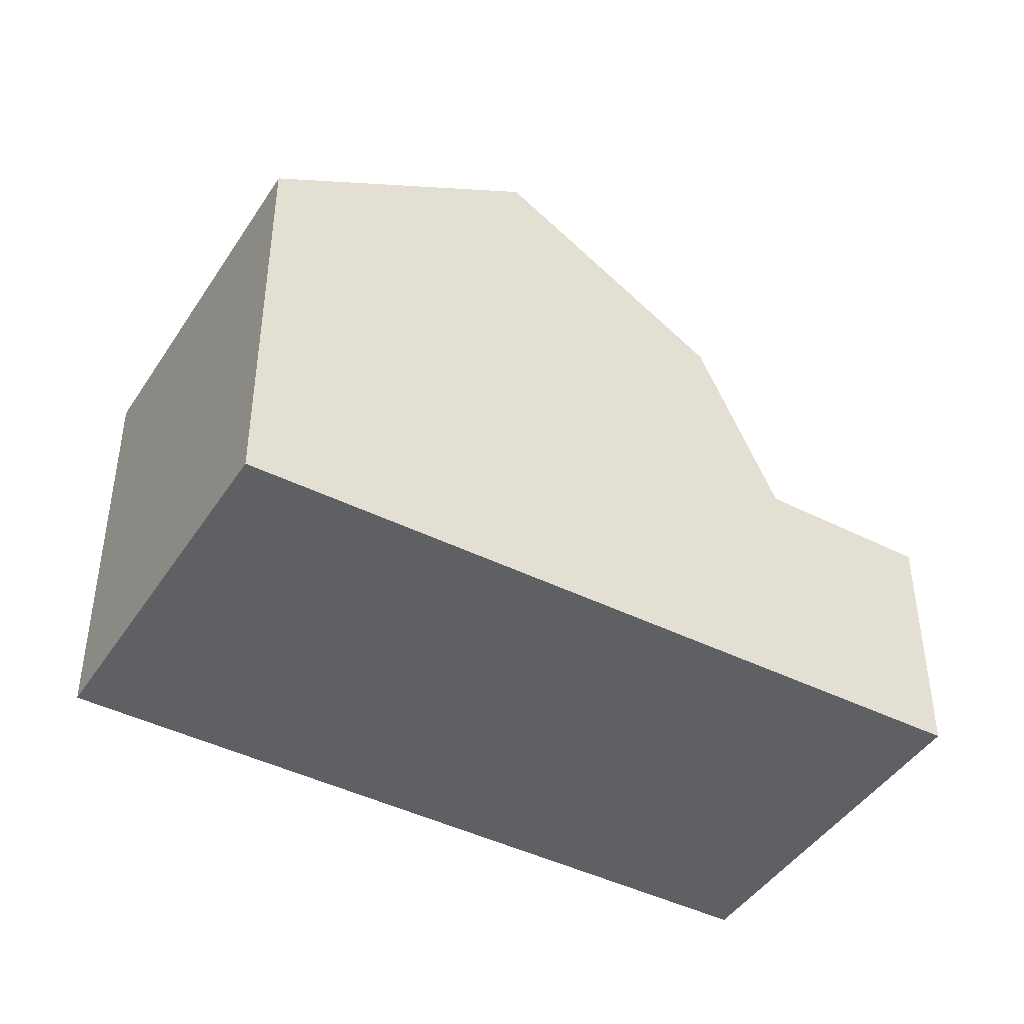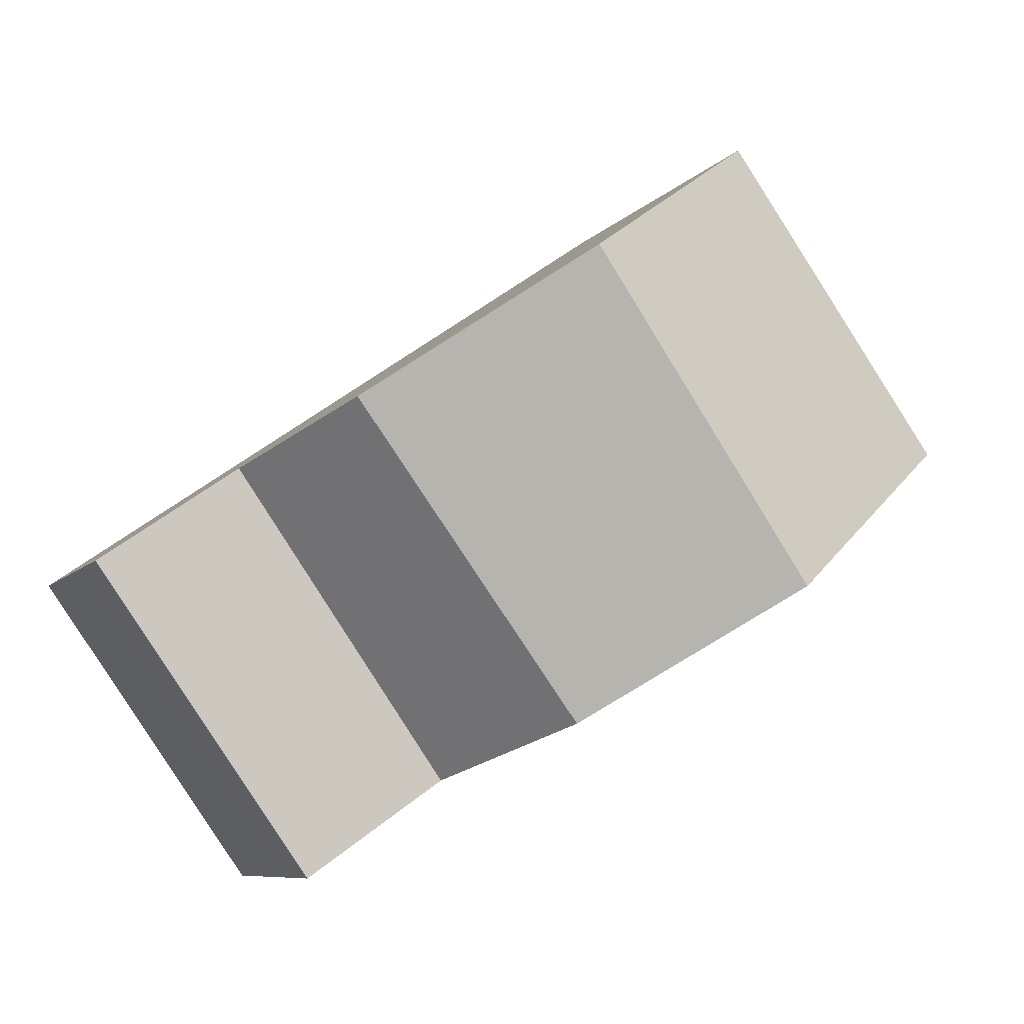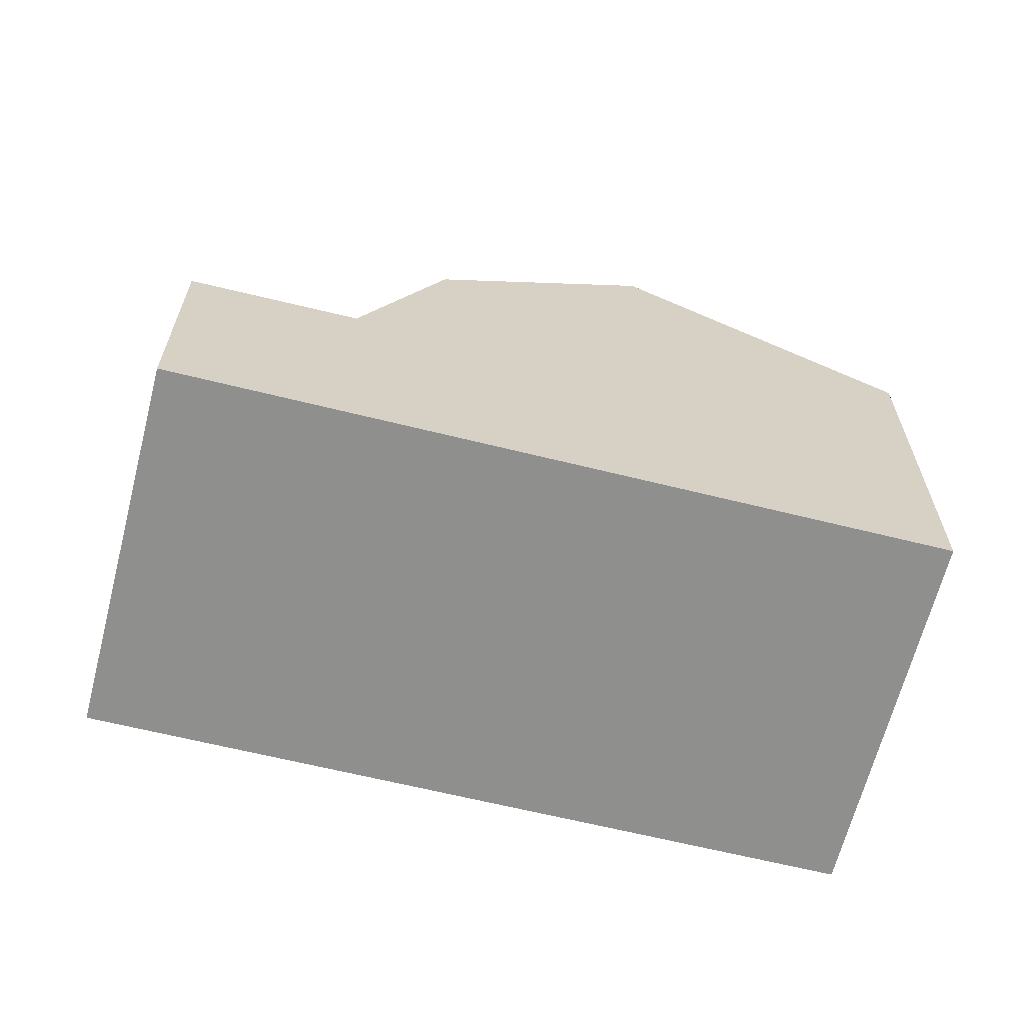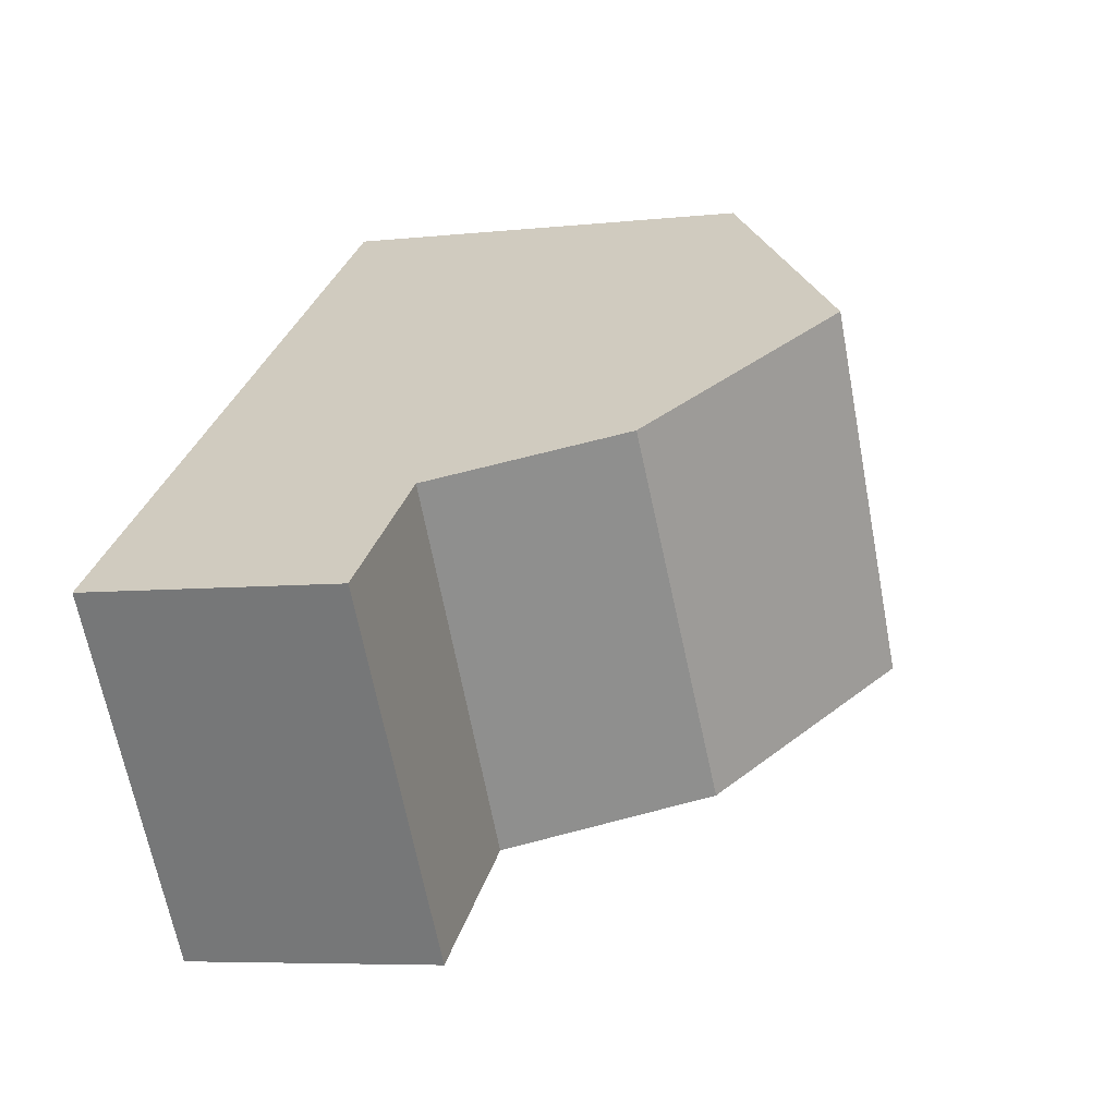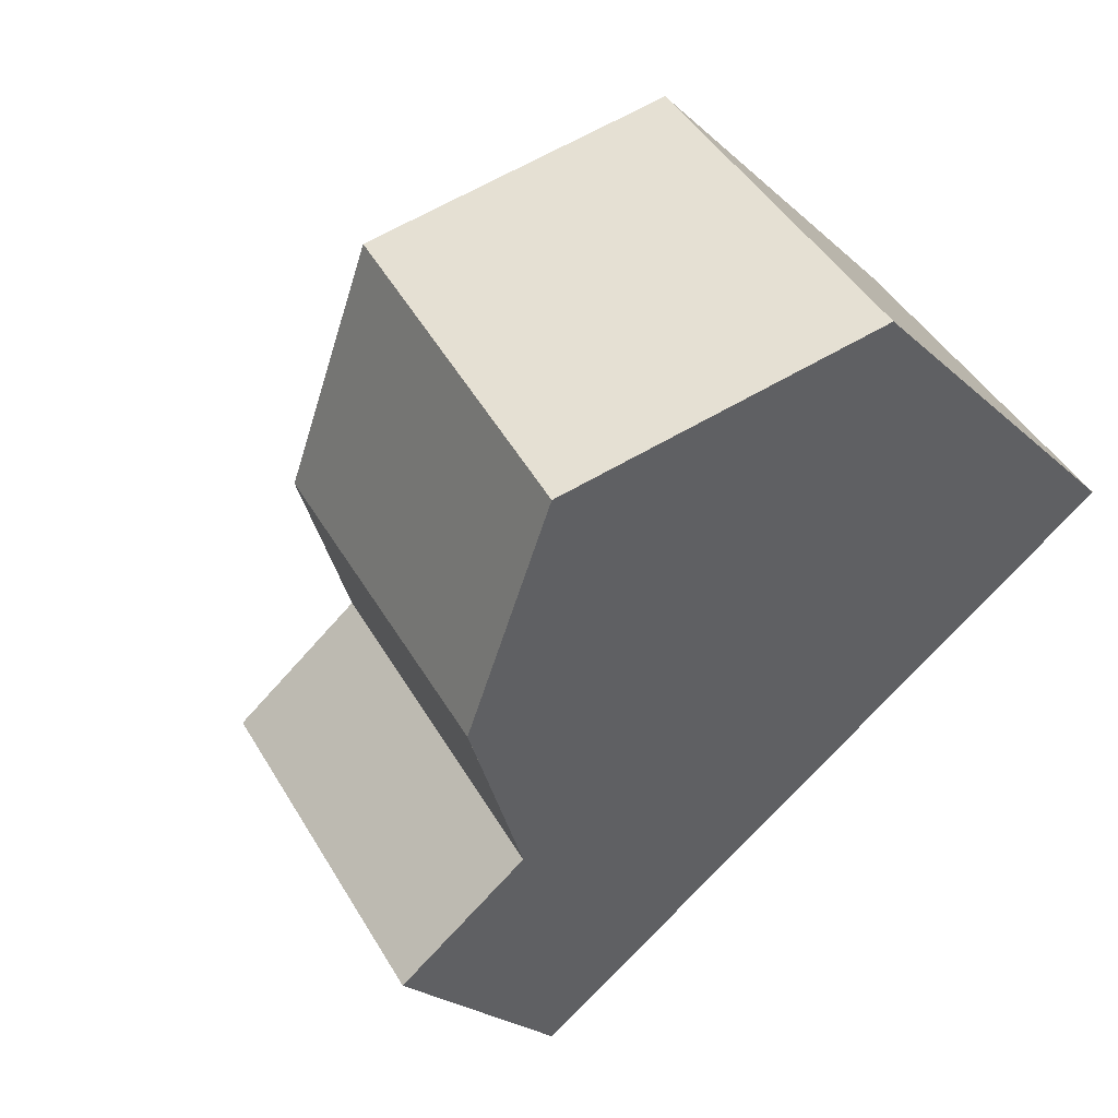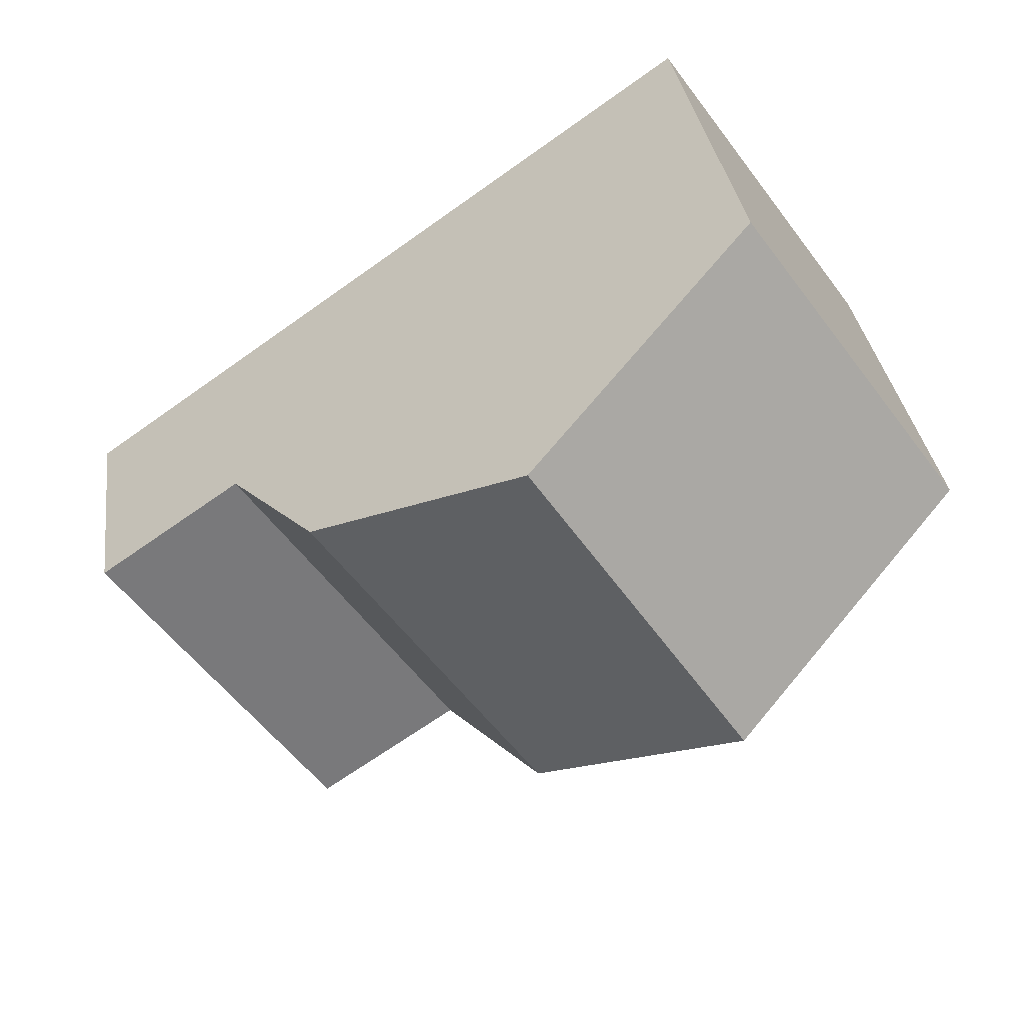
<metadata>
{"format":"obj","ext":"obj","renderer":"f3d","projection":"perspective","resolution":1024,"background":"white","views":[{"elev":-44.0,"azim":-175.2,"up":"+Z"},{"elev":-8.0,"azim":-21.6,"up":"+Y"},{"elev":-65.3,"azim":21.1,"up":"+Z"},{"elev":-6.5,"azim":-72.2,"up":"+Y"},{"elev":-23.8,"azim":34.5,"up":"+Y"},{"elev":32.3,"azim":-7.5,"up":"+Y"}]}
</metadata>
<code>
v -717.3 -1471 5.393
v -714.4 -1475 5.377
v -725.6 -1477 3.245
v -722.7 -1481 3.268
v -720.3 -1473 7.463
v -717.5 -1477 7.528
v -722.8 -1475 5.606
v -719.9 -1479 5.763
v -722.8 -1475 5.607
v -720.3 -1473 7.464
v -717.5 -1477 7.528
v -719.9 -1479 5.763
v -717.5 -1477 7.528
v -720.3 -1473 7.463
v -719.9 -1479 5.763
v -722.8 -1475 5.606
v -722.7 -1481 3.269
v -725.6 -1477 3.246
v -723.7 -1476 3.278
v -720.8 -1480 3.301
v -723.7 -1476 3.278
v -725.6 -1477 3.246
v -720.8 -1480 3.301
v -723.7 -1476 3.278
v -722.8 -1475 5.607
v -717.3 -1471 5.393
v -720.3 -1473 7.464
v -723.7 -1476 3.278
v -725.6 -1477 3.245
v -719.9 -1479 5.763
v -720.8 -1480 3.301
v -720.8 -1480 3.301
v -722.7 -1481 3.269
v -722.7 -1481 3.268
v -717.5 -1477 7.528
v -714.4 -1475 5.377
v -723.3 -1475 4.251
v -720.4 -1479 4.387
v -723.3 -1475 4.251
v -720.4 -1479 4.387
v -714.4 -1475 5.384
v -714.4 -1475 5.384
v -716.4 -1472 5.388
v -720.6 -1480 3.849
v -723.5 -1475 3.751
v -723.5 -1475 3.751
v -720.6 -1480 3.849
v -723.4 -1475 4.177
v -720.4 -1479 4.313
v -723.4 -1475 4.177
v -720.4 -1479 4.313
v -717.3 -1471 5.393
v -717.3 -1471 5.393
v -717.3 -1471 -8.882e-16
v -717.3 -1471 0
v -714.4 -1475 5.384
v -714.4 -1475 5.377
v -714.4 -1475 0
v -714.4 -1475 0
v -725.6 -1477 3.246
v -725.6 -1477 3.245
v -725.6 -1477 0
v -725.6 -1477 0
v -722.7 -1481 3.268
v -722.7 -1481 3.268
v -722.7 -1481 0
v -722.7 -1481 4.441e-16
v -719.9 -1479 5.763
v -717.5 -1477 7.528
v -717.5 -1477 8.882e-16
v -719.9 -1479 8.882e-16
v -720.3 -1473 7.463
v -722.8 -1475 5.606
v -722.8 -1475 0
v -720.3 -1473 0
v -717.3 -1471 5.393
v -720.3 -1473 7.463
v -720.3 -1473 0
v -717.3 -1471 -8.882e-16
v -720.4 -1479 4.387
v -719.9 -1479 5.763
v -719.9 -1479 8.882e-16
v -720.4 -1479 0
v -722.7 -1481 3.268
v -722.7 -1481 3.269
v -722.7 -1481 0
v -722.7 -1481 0
v -723.7 -1476 3.278
v -725.6 -1477 3.246
v -725.6 -1477 0
v -723.7 -1476 4.441e-16
v -722.7 -1481 3.269
v -720.8 -1480 3.301
v -720.8 -1480 0
v -722.7 -1481 0
v -723.5 -1475 3.751
v -723.7 -1476 3.278
v -723.7 -1476 4.441e-16
v -723.5 -1475 0
v -716.4 -1472 5.388
v -717.3 -1471 5.393
v -717.3 -1471 0
v -716.4 -1472 0
v -725.6 -1477 3.245
v -725.6 -1477 3.245
v -725.6 -1477 0
v -725.6 -1477 0
v -725.6 -1477 3.245
v -722.7 -1481 3.268
v -722.7 -1481 4.441e-16
v -725.6 -1477 0
v -714.4 -1475 5.377
v -714.4 -1475 5.377
v -714.4 -1475 -8.882e-16
v -714.4 -1475 0
v -722.8 -1475 5.606
v -723.3 -1475 4.251
v -723.3 -1475 0
v -722.8 -1475 0
v -720.4 -1479 4.313
v -720.4 -1479 4.387
v -720.4 -1479 0
v -720.4 -1479 0
v -717.5 -1477 7.528
v -714.4 -1475 5.384
v -714.4 -1475 0
v -717.5 -1477 8.882e-16
v -714.4 -1475 5.377
v -716.4 -1472 5.388
v -716.4 -1472 0
v -714.4 -1475 -8.882e-16
v -723.4 -1475 4.177
v -723.5 -1475 3.751
v -723.5 -1475 0
v -723.4 -1475 0
v -720.8 -1480 3.301
v -720.6 -1480 3.849
v -720.6 -1480 0
v -720.8 -1480 0
v -723.3 -1475 4.251
v -723.4 -1475 4.177
v -723.4 -1475 0
v -723.3 -1475 0
v -720.6 -1480 3.849
v -720.4 -1479 4.313
v -720.4 -1479 0
v -720.6 -1480 0
v -725.6 -1477 0
v -717.3 -1471 0
v -714.4 -1475 0
v -722.7 -1481 0
f 27 14 1 26
f 12 9 10 11
f 9 7 5 10
f 11 6 8 12
f 49 44 45 48
f 33 22 21 32
f 34 29 22 33
f 22 18 19 21
f 42 13 35 41
f 48 45 46 50
f 29 3 18 22
f 51 47 44 49
f 32 20 17 33
f 33 17 4 34
f 41 35 27 26 43
f 37 25 30 38
f 39 16 25 37
f 38 30 15 40
f 41 36 2 42
f 43 36 41
f 44 31 28 45
f 45 28 24 46
f 47 23 31 44
f 48 37 38 49
f 50 39 37 48
f 49 38 40 51
f 53 54 55 52
f 57 58 59 56
f 61 62 63 60
f 65 66 67 64
f 69 70 71 68
f 73 74 75 72
f 77 78 79 76
f 81 82 83 80
f 85 86 87 84
f 89 90 91 88
f 93 94 95 92
f 97 98 99 96
f 101 102 103 100
f 105 106 107 104
f 109 110 111 108
f 113 114 115 112
f 117 118 119 116
f 121 122 123 120
f 125 126 127 124
f 129 130 131 128
f 133 134 135 132
f 137 138 139 136
f 141 142 143 140
f 145 146 147 144
f 149 150 151 148

</code>
